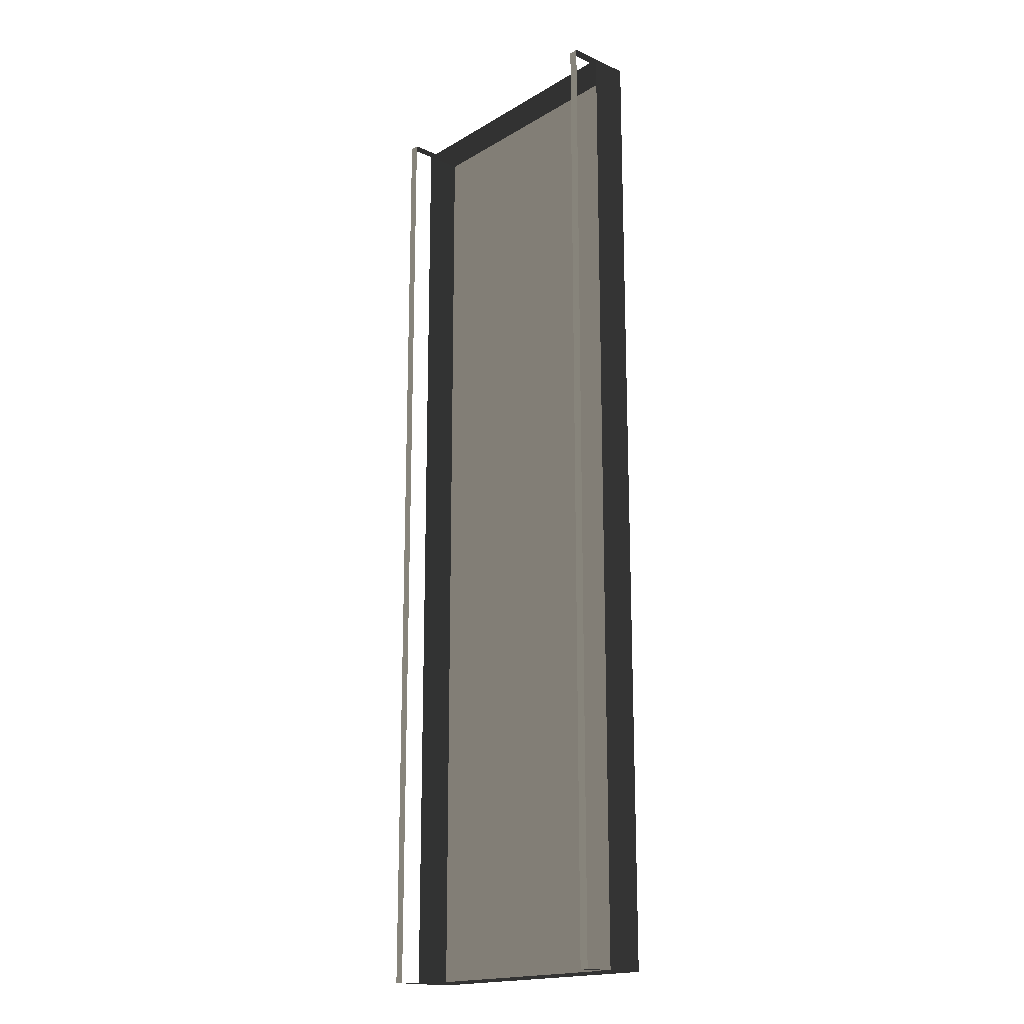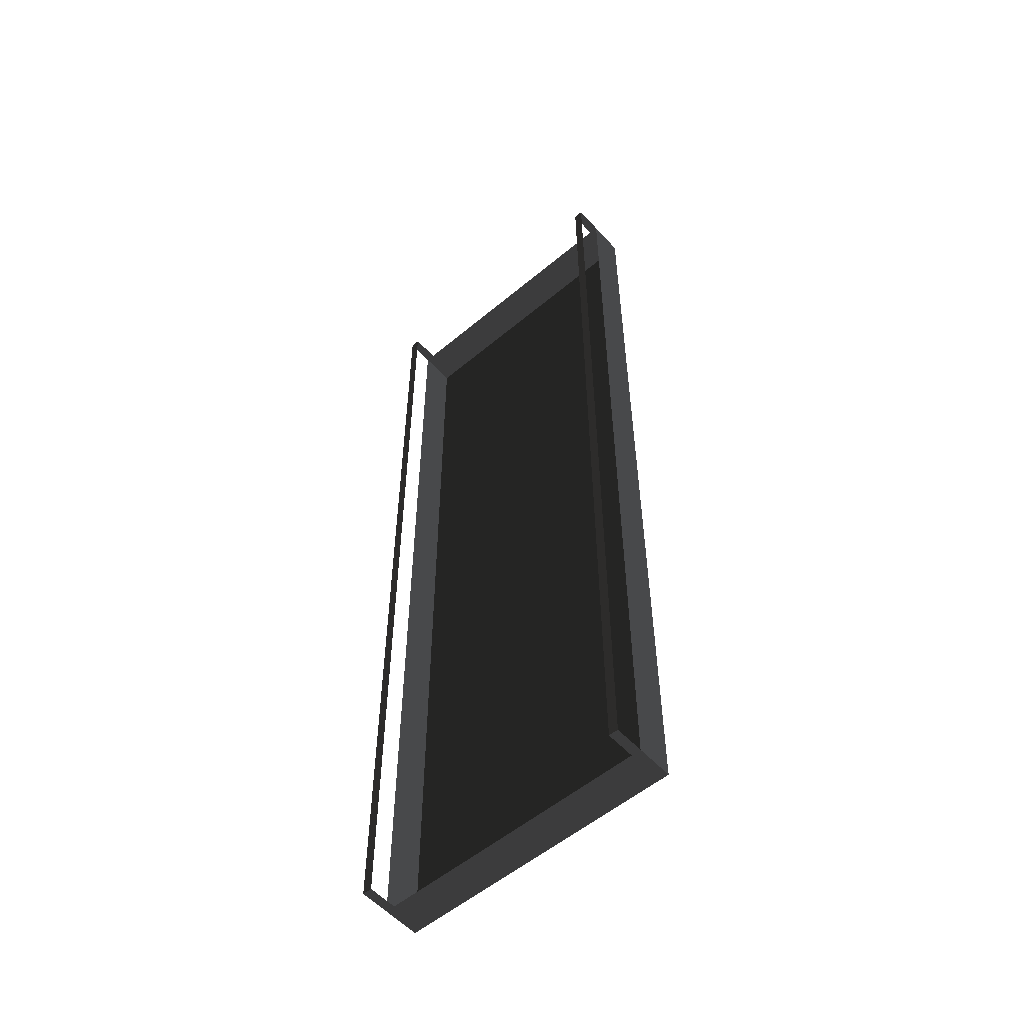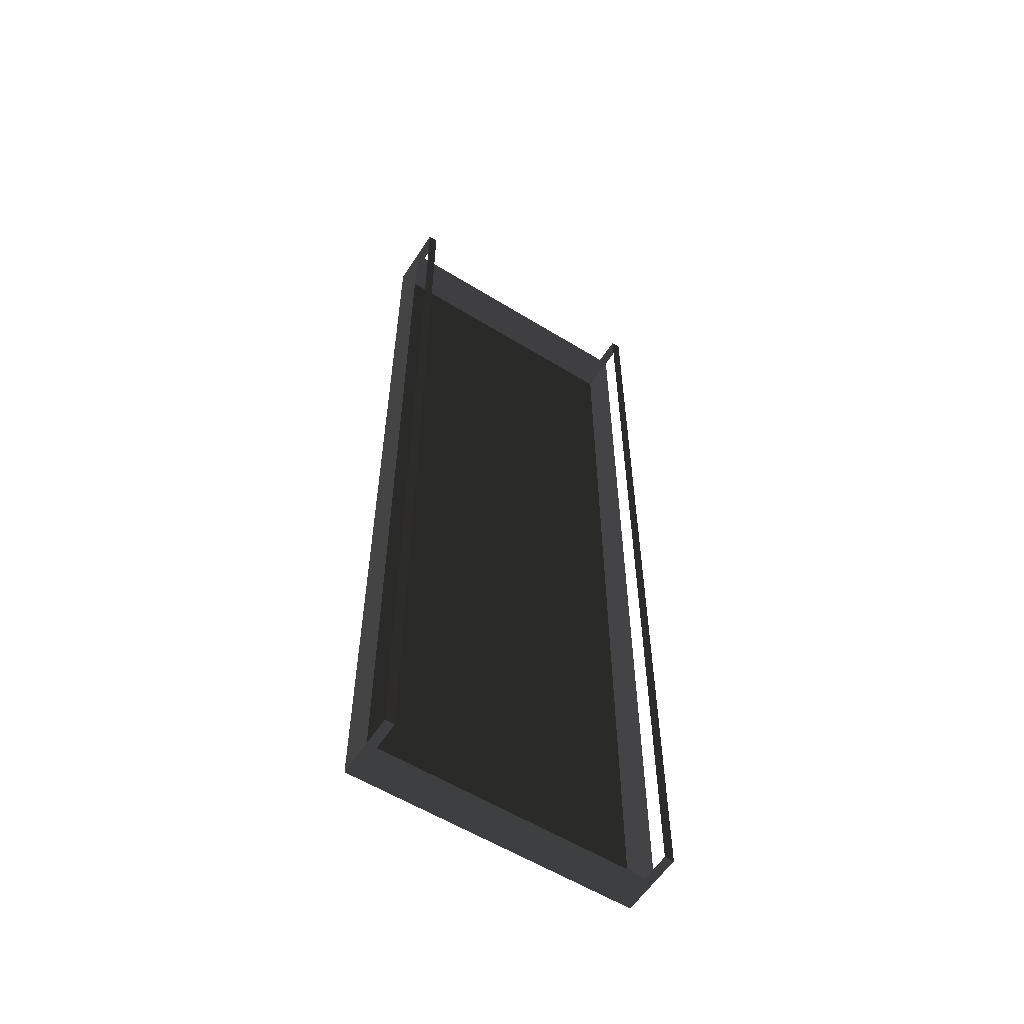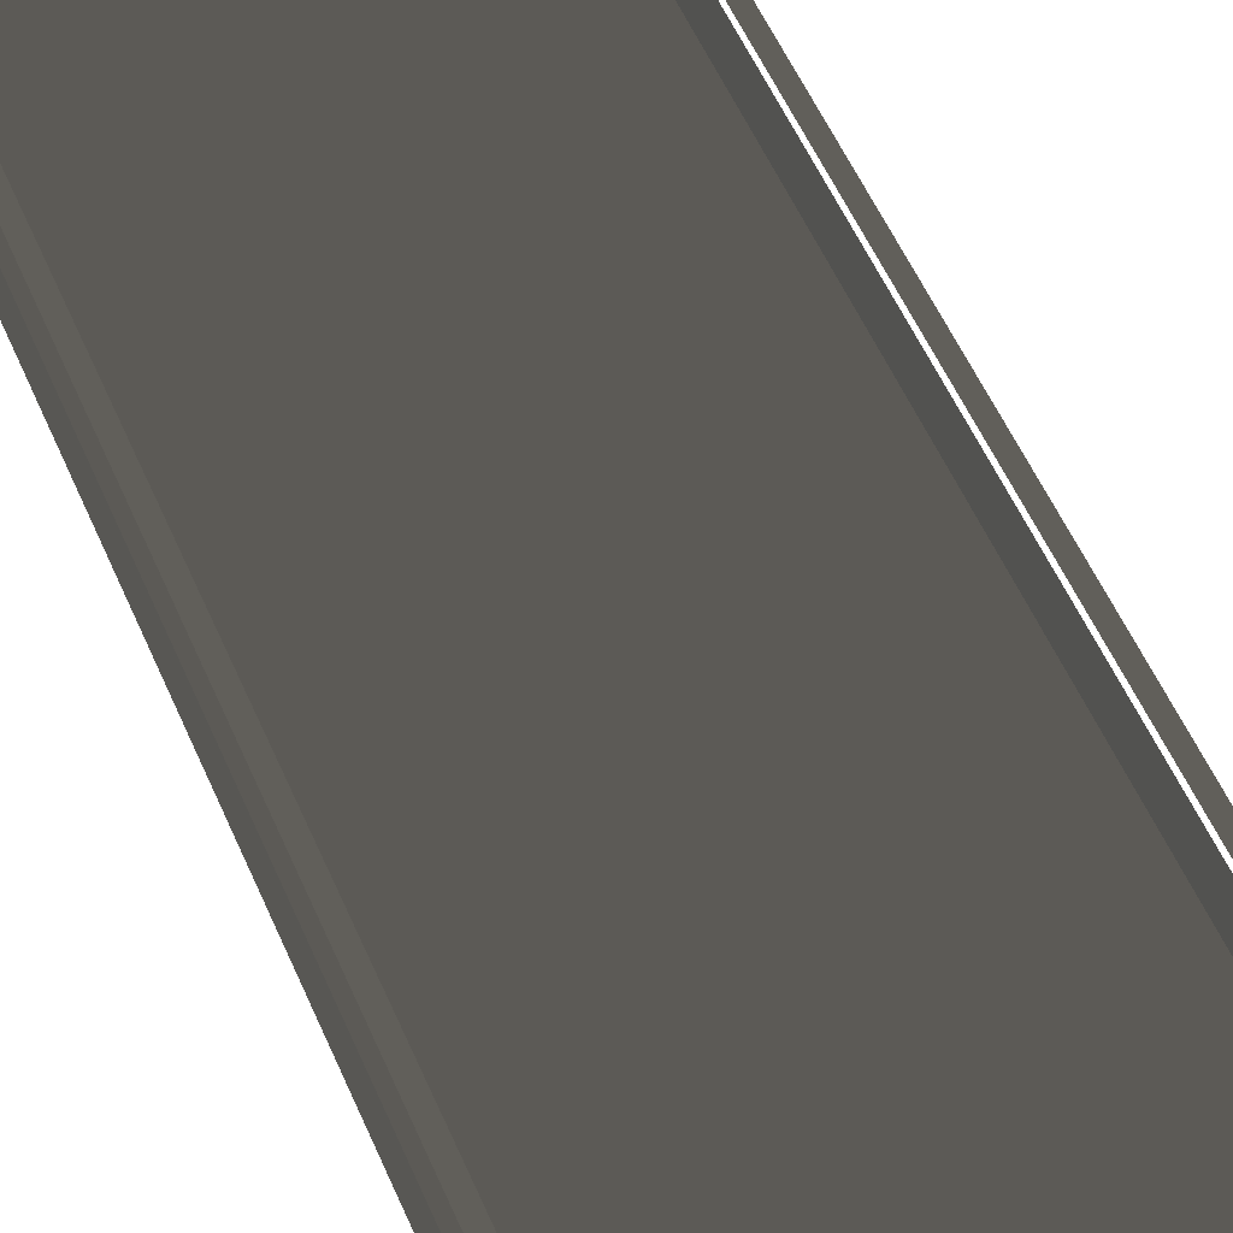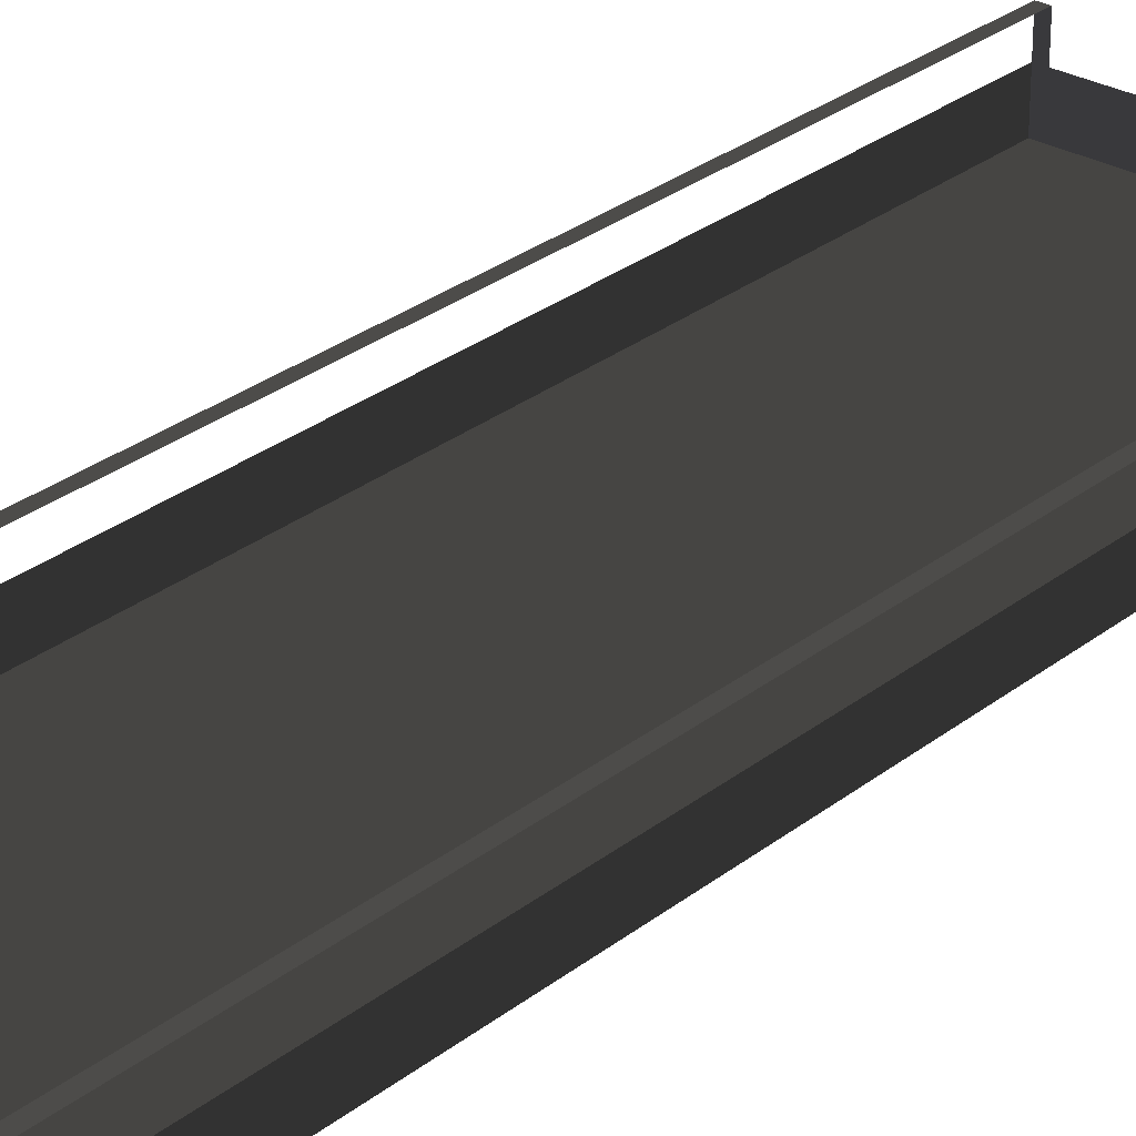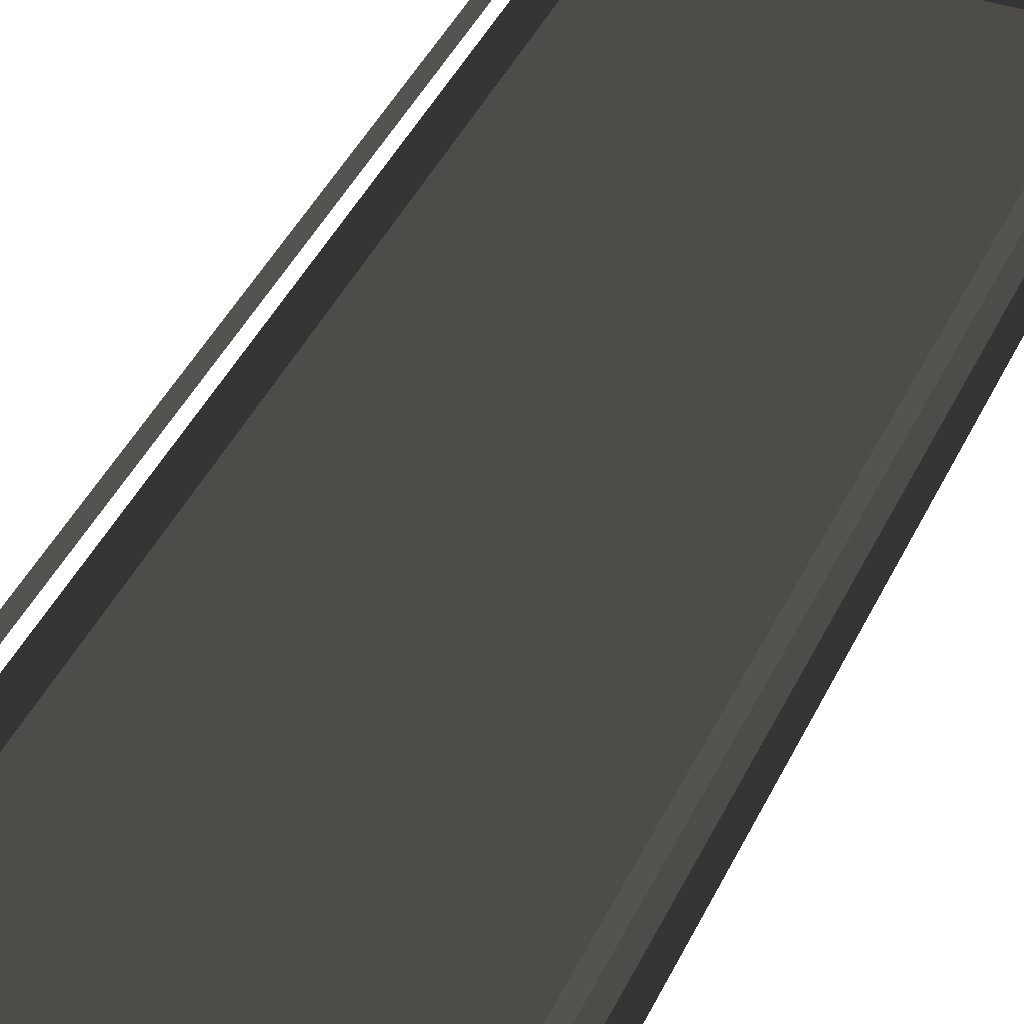
<metadata>
{"format":"obj","ext":"obj","renderer":"f3d","projection":"perspective","resolution":1024,"background":"white","views":[{"elev":-17.8,"azim":49.0,"up":"+Y"},{"elev":-55.2,"azim":41.4,"up":"+Y"},{"elev":-57.7,"azim":-32.6,"up":"+Y"},{"elev":50.3,"azim":-21.9,"up":"+Z"},{"elev":28.6,"azim":40.6,"up":"+Z"},{"elev":39.2,"azim":22.6,"up":"+Z"}]}
</metadata>
<code>
v 4.828 12.59 6.556
v 5.167 12.59 6.556
v 4.828 -12.59 6.556
v 5.167 -12.59 6.556
v 4.828 -13.74 6.556
v 5.167 -13.74 6.556
v 5.167 13.74 6.556
v 4.828 13.74 6.556
v 4.828 -14.86 6.556
v 5.167 -14.86 6.556
v 4.828 -16.01 6.556
v 5.167 -16.01 6.556
v 4.828 -17.33 6.556
v 5.167 -17.33 6.556
v 5.167 14.86 6.556
v 4.828 14.86 6.556
v 5.167 16.01 6.556
v 4.828 16.01 6.556
v 5.167 17.33 6.556
v 4.828 17.33 6.556
v -5.167 12.59 6.556
v -4.828 12.59 6.556
v -5.167 -12.59 6.556
v -4.828 -12.59 6.556
v -4.828 13.74 6.556
v -5.167 13.74 6.556
v -5.167 -13.74 6.556
v -4.828 -13.74 6.556
v -4.828 14.86 6.556
v -5.167 14.86 6.556
v -4.828 16.01 6.556
v -5.167 16.01 6.556
v -4.828 17.33 6.556
v -5.167 17.33 6.556
v -5.167 -14.86 6.556
v -4.828 -14.86 6.556
v -5.167 -16.01 6.556
v -4.828 -16.01 6.556
v -5.167 -17.33 6.556
v -4.828 -17.33 6.556
v 4.828 -17.33 6.556
v 5.167 -17.33 6.556
v 4.828 -17.33 5.506
v 5.167 -17.33 5.506
v 5.167 17.33 6.556
v 4.828 17.33 6.556
v 5.167 17.33 5.506
v 4.828 17.33 5.506
v -4.828 17.33 6.556
v -5.167 17.33 6.556
v -4.828 17.33 5.506
v -5.167 17.33 5.506
v -5.167 -17.33 6.556
v -4.828 -17.33 6.556
v -5.167 -17.33 5.506
v -4.828 -17.33 5.506
v -4.828 -17.33 4.184
v -4.828 -17.33 5.506
v 4.828 -17.33 5.506
v 4.828 -17.33 4.184
v 4.828 17.33 4.184
v 4.828 17.33 5.506
v -4.828 17.33 5.506
v -4.828 17.33 4.184
v 5.167 17.33 5.506
v 4.828 17.33 5.506
v 5.167 17.33 4.184
v 4.828 17.33 4.184
v 4.828 -17.33 4.184
v 4.828 -17.33 5.506
v 5.167 -17.33 5.506
v 5.167 -17.33 4.184
v -5.167 -17.33 5.506
v -4.828 -17.33 5.506
v -5.167 -17.33 4.184
v -4.828 -17.33 4.184
v -4.828 17.33 4.184
v -4.828 17.33 5.506
v -5.167 17.33 5.506
v -5.167 17.33 4.184
v 5.167 -14.86 5.506
v 5.167 -17.33 4.184
v 5.167 -17.33 5.506
v 5.167 -14.86 4.184
v 5.167 -12.38 5.506
v 5.167 -12.38 4.184
v 5.167 -9.91 5.506
v 5.167 -9.91 4.184
v 5.167 -7.437 5.506
v 5.167 -7.437 4.184
v 5.167 -4.964 5.506
v 5.167 -4.964 4.184
v 5.167 -2.49 5.506
v 5.167 -2.49 4.184
v 5.167 0.01694 5.506
v 5.167 0.01694 4.184
v 5.167 2.49 5.506
v 5.167 2.49 4.184
v 5.167 4.964 5.506
v 5.167 4.964 4.184
v 5.167 7.437 5.506
v 5.167 7.437 4.184
v 5.167 9.91 5.506
v 5.167 9.91 4.184
v 5.167 12.38 5.506
v 5.167 12.38 4.184
v 5.167 14.86 5.506
v 5.167 14.86 4.184
v 5.167 17.33 5.506
v 5.167 17.33 4.184
v -5.167 14.86 5.506
v -5.167 17.33 4.184
v -5.167 17.33 5.506
v -5.167 14.86 4.184
v -5.167 12.38 5.506
v -5.167 12.38 4.184
v -5.167 9.91 5.506
v -5.167 9.91 4.184
v -5.167 7.437 5.506
v -5.167 7.437 4.184
v -5.167 4.964 5.506
v -5.167 4.964 4.184
v -5.167 2.49 5.506
v -5.167 2.49 4.184
v -5.167 0.01693 5.506
v -5.167 0.01694 4.184
v -5.167 -2.49 5.506
v -5.167 -2.49 4.184
v -5.167 -4.964 5.506
v -5.167 -4.964 4.184
v -5.167 -7.437 5.506
v -5.167 -7.437 4.184
v -5.167 -9.91 5.506
v -5.167 -9.91 4.184
v -5.167 -12.38 5.506
v -5.167 -12.38 4.184
v -5.167 -14.86 5.506
v -5.167 -14.86 4.184
v -5.167 -17.33 5.506
v -5.167 -17.33 4.184
v 5.167 14.86 4.184
v -5.167 17.33 4.184
v -5.167 14.86 4.184
v 5.167 17.33 4.184
v 5.167 12.38 4.184
v -5.167 12.38 4.184
v 5.167 9.91 4.184
v -5.167 9.91 4.184
v 5.167 7.437 4.184
v -5.167 7.437 4.184
v 5.167 4.964 4.184
v -5.167 4.964 4.184
v 5.167 2.49 4.184
v -5.167 2.49 4.184
v 5.167 0.01694 4.184
v -5.167 0.01694 4.184
v 5.167 -2.49 4.184
v -5.167 -2.49 4.184
v 5.167 -4.964 4.184
v -5.167 -4.964 4.184
v 5.167 -7.437 4.184
v -5.167 -7.437 4.184
v 5.167 -9.91 4.184
v -5.167 -9.91 4.184
v 5.167 -12.38 4.184
v -5.167 -12.38 4.184
v 5.167 -14.86 4.184
v -5.167 -14.86 4.184
v 5.167 -17.33 4.184
v -5.167 -17.33 4.184
g Bridge3_(7)_1950_294
f 1 3 2
f 2 3 4
f 5 4 3
f 4 5 6
f 7 1 2
f 1 7 8
f 9 6 5
f 6 9 10
f 11 10 9
f 10 11 12
f 11 13 12
f 12 13 14
f 15 8 7
f 8 15 16
f 17 16 15
f 16 17 18
f 19 18 17
f 20 18 19
f 21 23 22
f 22 23 24
f 25 21 22
f 21 25 26
f 27 24 23
f 24 27 28
f 29 26 25
f 26 29 30
f 31 30 29
f 30 31 32
f 33 32 31
f 34 32 33
f 35 28 27
f 28 35 36
f 37 36 35
f 36 37 38
f 37 39 38
f 38 39 40
f 41 43 42
f 42 43 44
f 45 47 46
f 46 47 48
f 49 51 50
f 50 51 52
f 53 55 54
f 54 55 56
f 57 59 58
f 59 57 60
f 61 63 62
f 63 61 64
f 65 67 66
f 66 67 68
f 69 71 70
f 71 69 72
f 73 75 74
f 74 75 76
f 77 79 78
f 79 77 80
f 81 83 82
f 81 82 84
f 85 81 84
f 85 84 86
f 86 87 85
f 87 86 88
f 88 89 87
f 89 88 90
f 90 91 89
f 91 90 92
f 92 93 91
f 93 92 94
f 95 93 94
f 95 94 96
f 97 95 96
f 97 96 98
f 99 97 98
f 99 98 100
f 101 99 100
f 101 100 102
f 103 101 102
f 103 102 104
f 105 103 104
f 105 104 106
f 107 105 106
f 107 106 108
f 109 107 108
f 109 108 110
f 111 113 112
f 111 112 114
f 115 111 114
f 115 114 116
f 116 117 115
f 117 116 118
f 118 119 117
f 119 118 120
f 120 121 119
f 121 120 122
f 122 123 121
f 123 122 124
f 125 123 124
f 125 124 126
f 127 125 126
f 127 126 128
f 129 127 128
f 129 128 130
f 131 129 130
f 131 130 132
f 133 131 132
f 133 132 134
f 135 133 134
f 135 134 136
f 137 135 136
f 137 136 138
f 139 137 138
f 139 138 140
f 141 143 142
f 141 142 144
f 145 143 141
f 145 146 143
f 147 146 145
f 147 148 146
f 149 148 147
f 149 150 148
f 151 150 149
f 151 152 150
f 153 152 151
f 153 154 152
f 155 154 153
f 155 156 154
f 157 156 155
f 157 158 156
f 159 158 157
f 159 160 158
f 161 160 159
f 161 162 160
f 163 162 161
f 163 164 162
f 165 164 163
f 165 166 164
f 167 166 165
f 167 168 166
f 169 168 167
f 169 170 168

</code>
